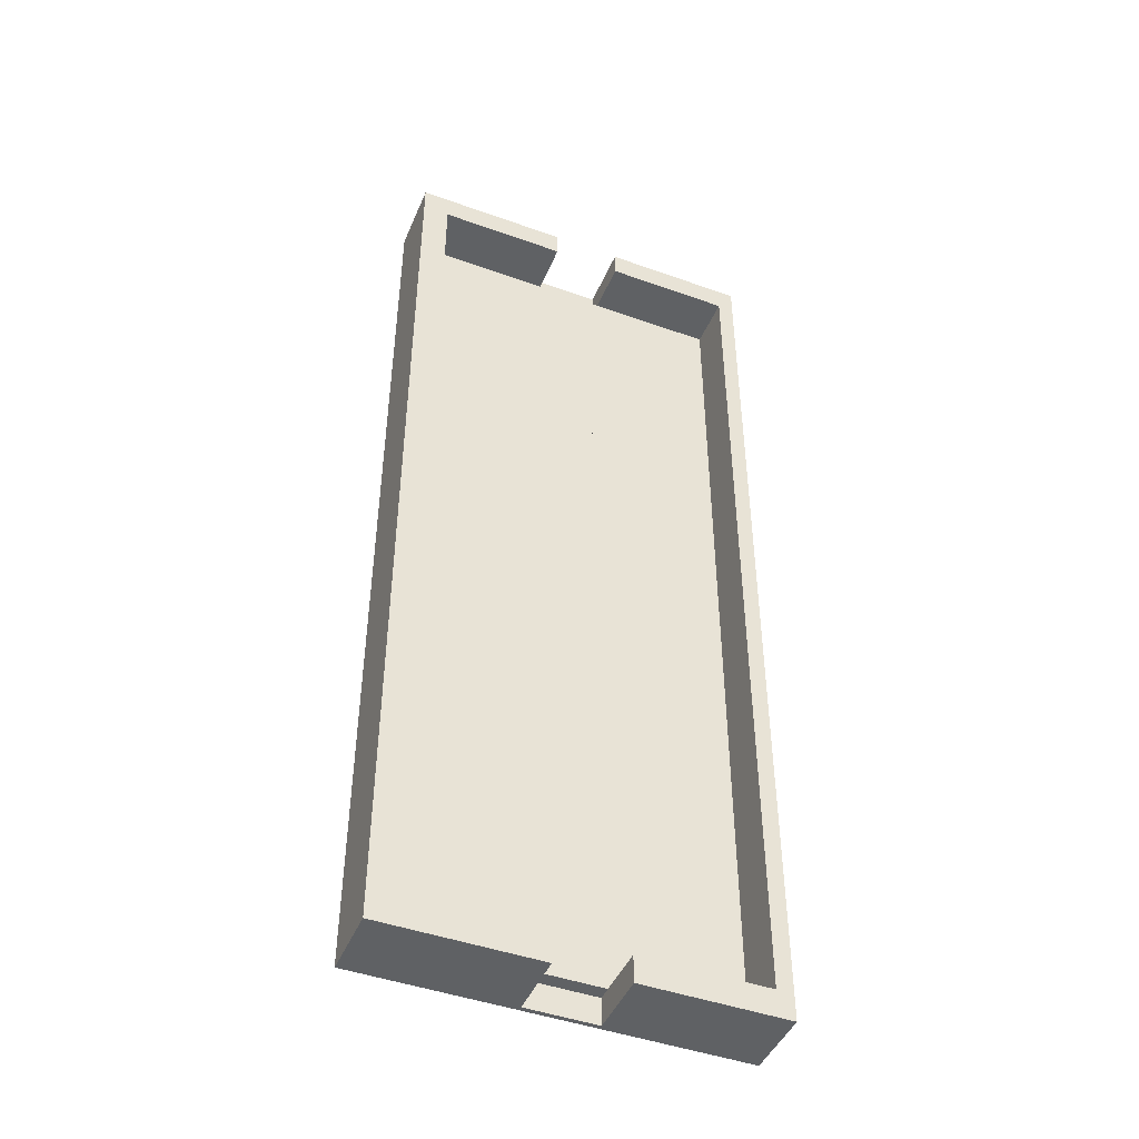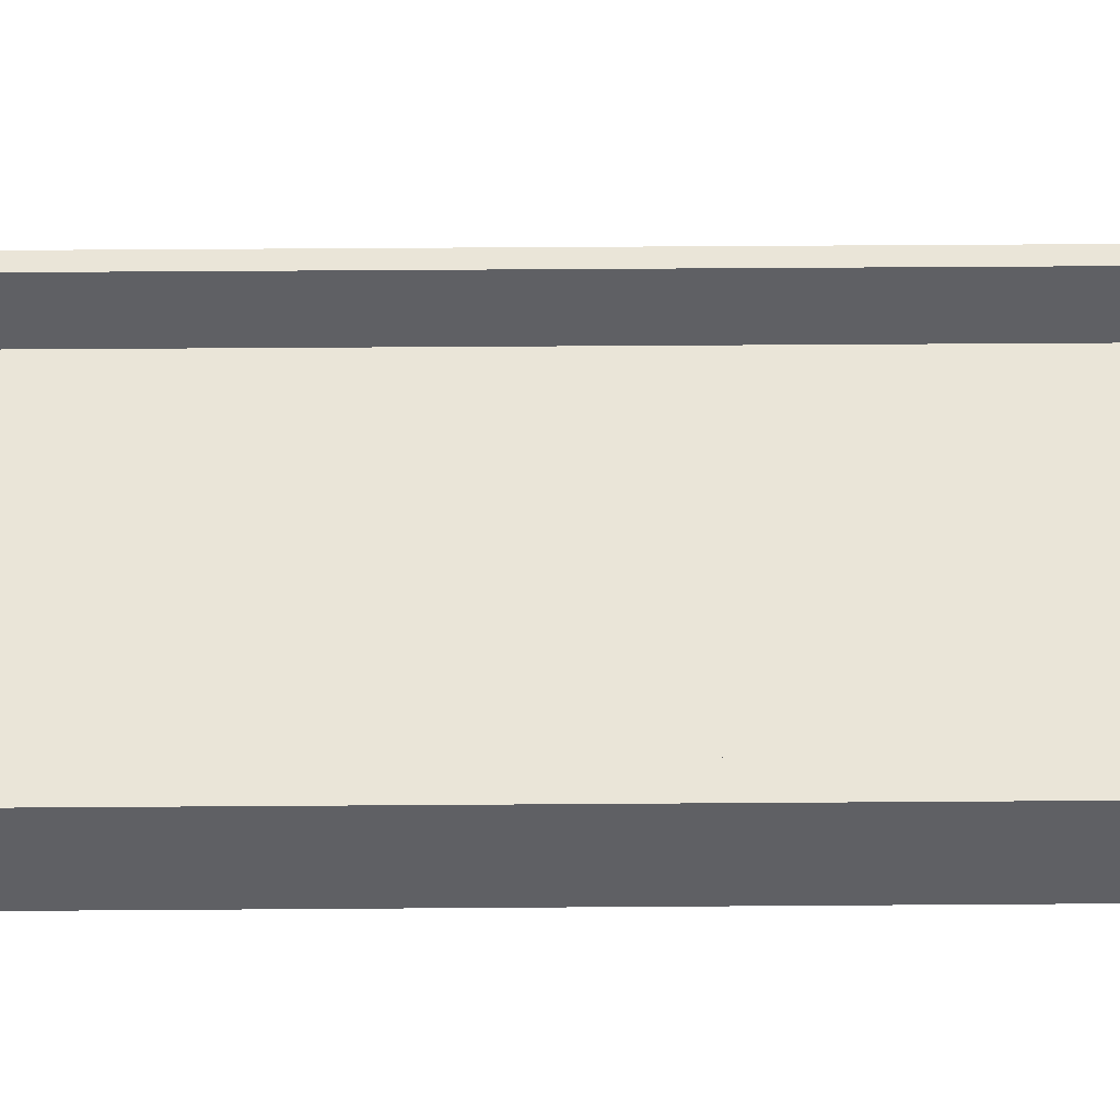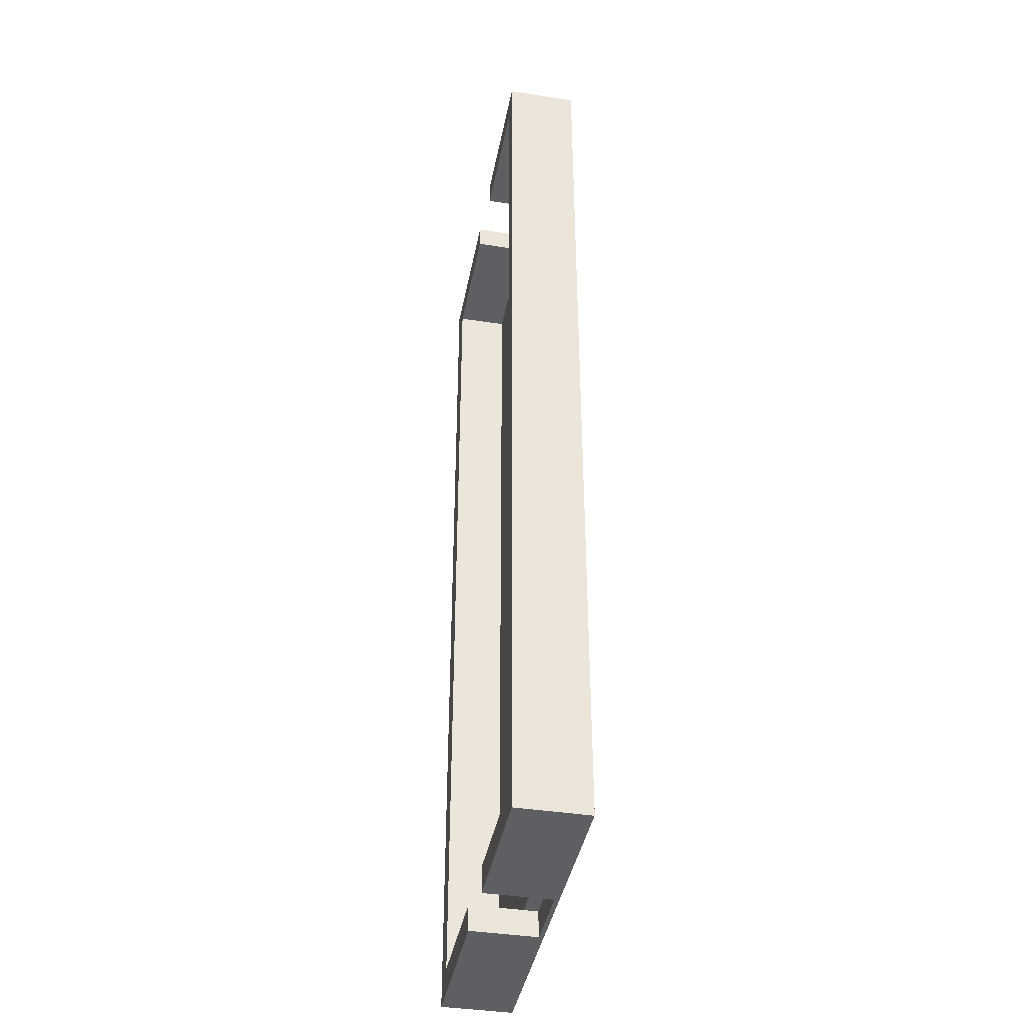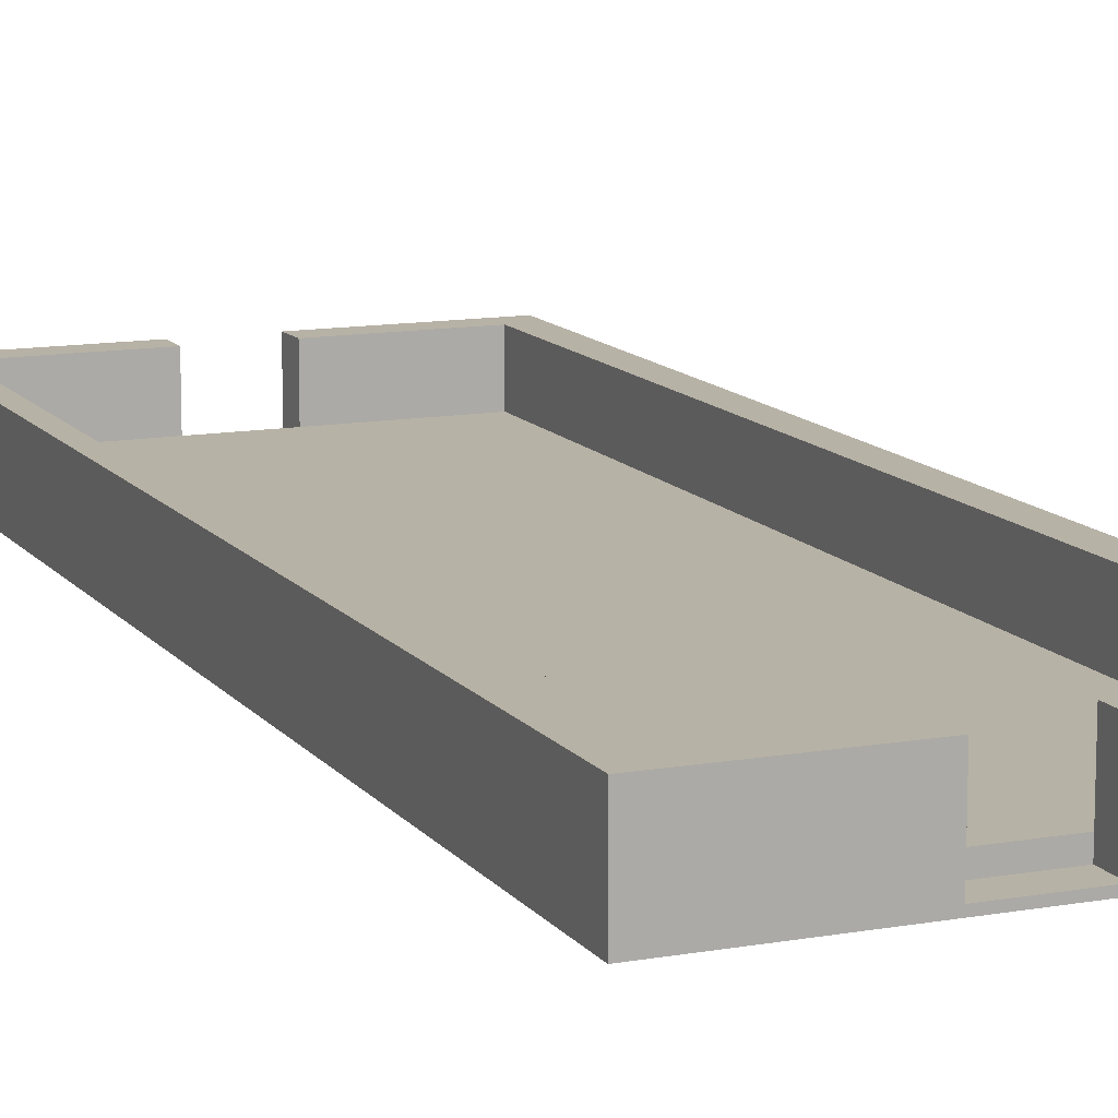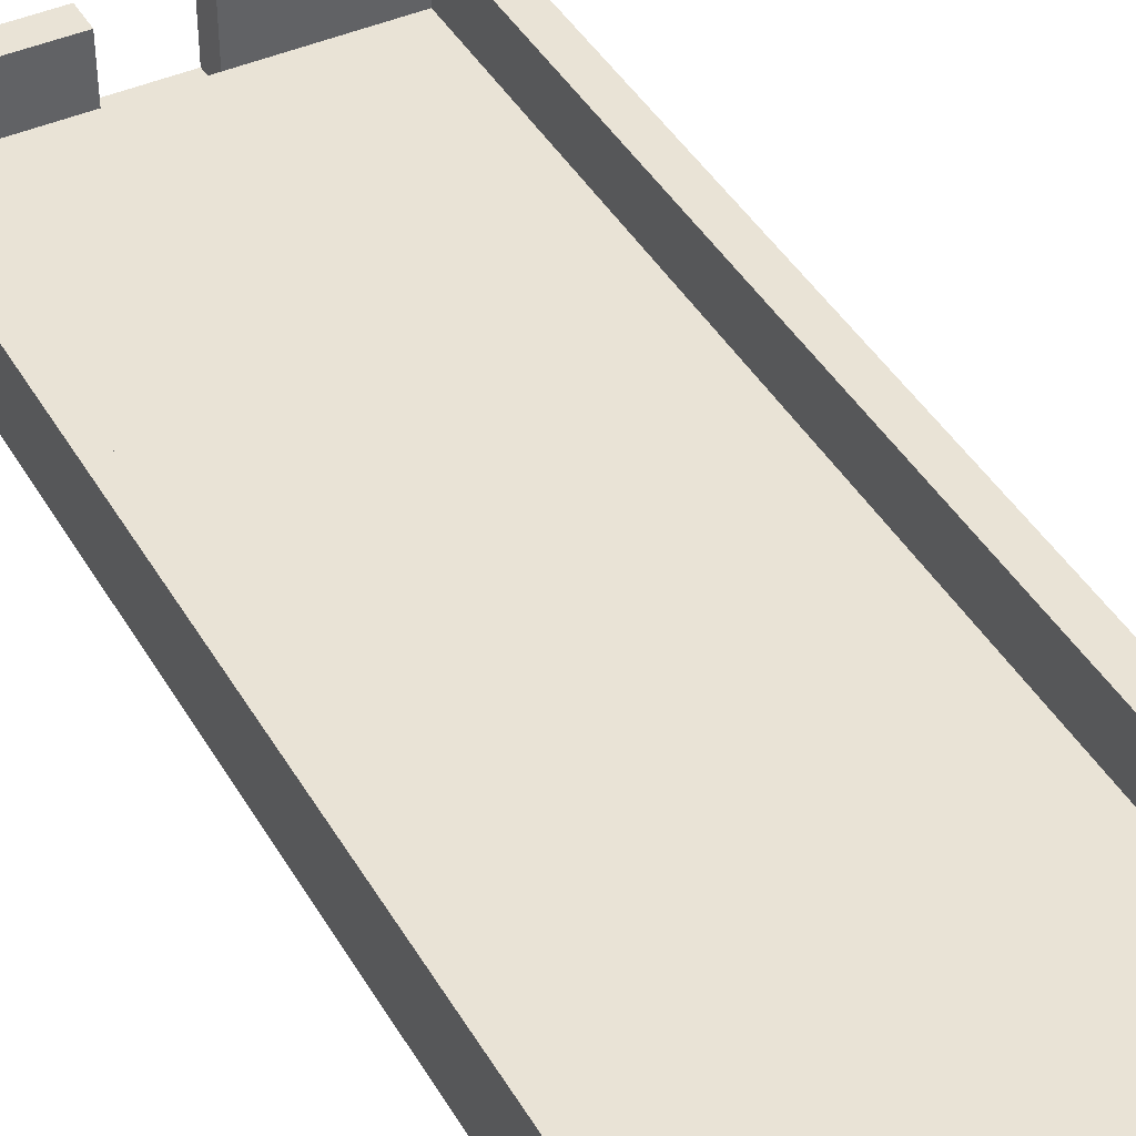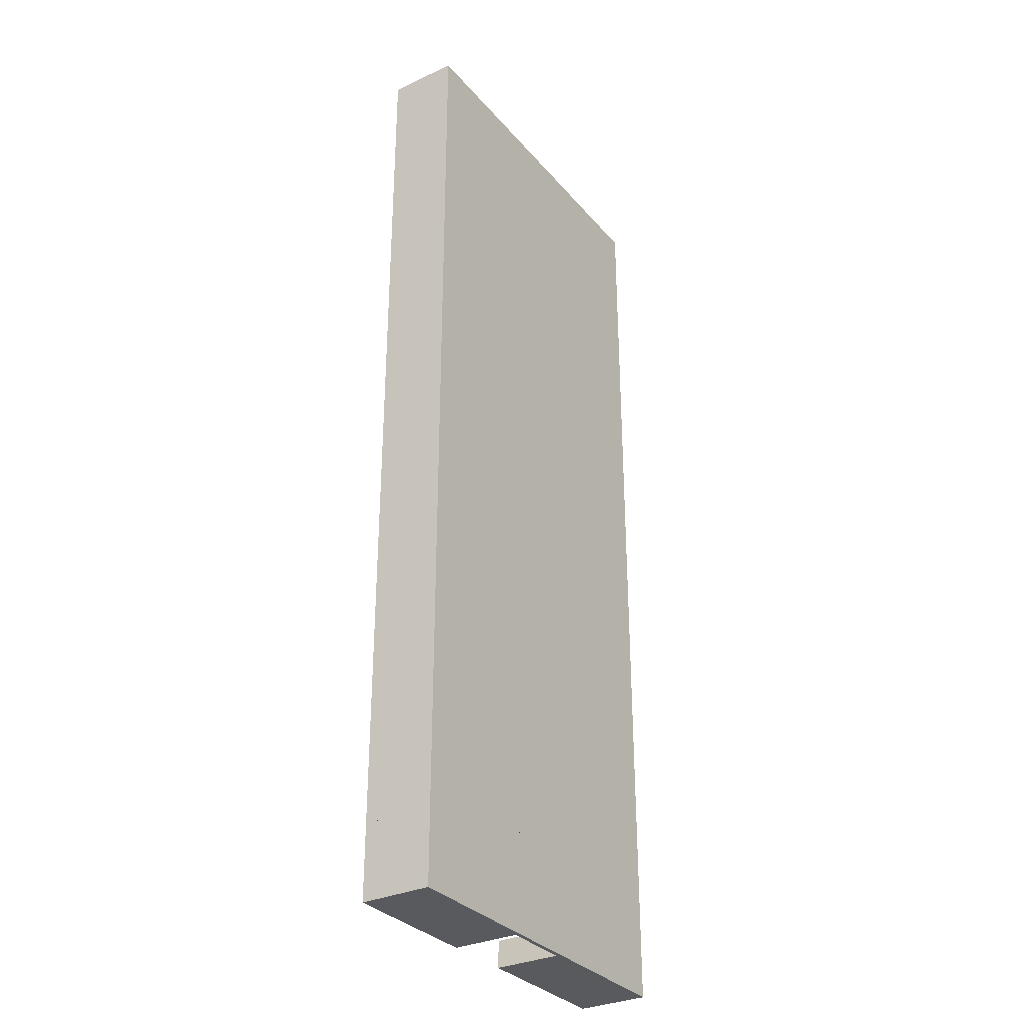
<metadata>
{"format":"obj","ext":"obj","renderer":"f3d","projection":"perspective","resolution":1024,"background":"white","views":[{"elev":-45.6,"azim":157.6,"up":"+Z"},{"elev":45.4,"azim":89.5,"up":"+Y"},{"elev":-40.8,"azim":-100.7,"up":"+Z"},{"elev":12.3,"azim":-22.8,"up":"+Y"},{"elev":42.3,"azim":-28.0,"up":"+Y"},{"elev":-31.7,"azim":-56.8,"up":"+Z"}]}
</metadata>
<code>
v -1.695 2.219 -20.38
v -7.156 2.219 -19.23
v -7.156 2.219 -20.38
v -1.695 2.219 -19.23
v 1.353 2.219 -19.23
v 6.822 0 -19.23
v 1.353 0 -19.23
v 6.822 2.219 -19.23
v 1.353 -0.5937 -19.23
v -1.695 -0.789 -19.23
v 1.353 -0.789 -19.23
v -1.695 -0.5937 -19.23
v 1.313 -0.5937 -20.38
v -1.695 -0.5937 -20.38
v 1.289 -0.5604 20.02
v -1.695 -0.5604 21.17
v -1.695 -0.5604 20.02
v 1.289 -0.5604 21.17
v 1.289 -0.789 20.02
v -1.695 -0.789 20.02
v -7.867 2.219 21.17
v -1.695 -0.789 21.17
v -7.867 -0.789 21.17
v 1.289 -0.789 21.17
v 7.973 -0.789 21.17
v -1.695 2.219 21.17
v 7.973 2.219 21.17
v 1.289 2.219 21.17
v -1.695 2.219 20.02
v -7.156 0 20.02
v -1.695 0 20.02
v -7.156 2.219 20.02
v -7.867 -0.789 -20.38
v -1.695 -0.789 -20.38
v 7.973 -0.789 -20.38
v 1.313 -0.789 -20.38
v 7.973 2.219 -20.38
v 1.313 2.219 -20.38
v 6.822 2.219 -20.38
v -7.867 2.219 -20.38
v -1.695 0 -19.23
v -7.156 0 -19.23
v 1.289 0 20.02
v 6.822 0 20.02
v 1.289 2.219 20.02
v 6.822 2.219 20.02
f 3 2 1
f 4 1 2
f 1 2 3
f 2 1 4
f 7 6 5
f 8 5 6
f 5 6 7
f 6 5 8
f 11 10 9
f 12 9 10
f 9 10 11
f 10 9 12
f 14 12 13
f 9 13 12
f 13 12 14
f 12 13 9
f 17 16 15
f 18 15 16
f 15 16 17
f 16 15 18
f 20 19 17
f 15 17 19
f 17 19 20
f 19 17 15
f 23 22 21
f 16 21 22
f 24 16 22
f 25 16 24
f 26 21 16
f 27 18 25
f 16 25 18
f 28 18 27
f 21 22 23
f 22 21 16
f 22 16 24
f 24 16 25
f 16 21 26
f 25 18 27
f 18 25 16
f 27 18 28
f 31 30 29
f 32 29 30
f 29 30 31
f 30 29 32
f 20 10 19
f 11 19 10
f 23 33 22
f 34 22 33
f 20 22 34
f 10 20 34
f 24 19 25
f 11 25 19
f 36 35 11
f 25 11 35
f 19 10 20
f 10 19 11
f 22 33 23
f 33 22 34
f 34 22 20
f 34 20 10
f 25 19 24
f 19 25 11
f 11 35 36
f 35 11 25
f 35 36 37
f 13 37 36
f 34 13 36
f 33 13 34
f 38 37 13
f 39 37 38
f 40 14 33
f 13 33 14
f 1 14 40
f 3 1 40
f 37 36 35
f 36 37 13
f 36 13 34
f 34 13 33
f 13 37 38
f 38 37 39
f 33 14 40
f 14 33 13
f 40 14 1
f 40 1 3
f 35 37 25
f 27 25 37
f 25 37 35
f 37 25 27
f 40 33 21
f 23 21 33
f 21 33 40
f 33 21 23
f 42 30 41
f 31 41 30
f 7 41 31
f 43 7 31
f 44 7 43
f 6 7 44
f 41 30 42
f 30 41 31
f 31 41 7
f 31 7 43
f 43 7 44
f 44 7 6
f 45 43 28
f 15 28 43
f 18 28 15
f 28 43 45
f 43 28 15
f 15 28 18
f 40 21 3
f 32 3 21
f 26 32 21
f 2 3 32
f 29 32 26
f 3 21 40
f 21 3 32
f 21 32 26
f 32 3 2
f 26 32 29
f 38 13 5
f 9 5 13
f 7 5 9
f 5 13 38
f 13 5 9
f 9 5 7
f 39 8 37
f 46 37 8
f 45 28 46
f 27 46 28
f 37 46 27
f 37 8 39
f 8 37 46
f 46 28 45
f 28 46 27
f 27 46 37
f 22 20 24
f 19 24 20
f 24 20 22
f 20 24 19
f 10 34 11
f 36 11 34
f 11 34 10
f 34 11 36
f 9 12 7
f 41 7 12
f 7 12 9
f 12 7 41
f 14 1 12
f 4 12 1
f 41 12 4
f 12 1 14
f 1 12 4
f 4 12 41
f 17 31 16
f 29 16 31
f 26 16 29
f 16 31 17
f 31 16 29
f 29 16 26
f 17 15 31
f 43 31 15
f 31 15 17
f 15 31 43
f 8 6 46
f 44 46 6
f 46 6 8
f 6 46 44
f 42 41 2
f 4 2 41
f 2 41 42
f 41 2 4
f 38 5 39
f 8 39 5
f 39 5 38
f 5 39 8
f 42 2 30
f 32 30 2
f 30 2 42
f 2 30 32
f 44 43 46
f 45 46 43
f 46 43 44
f 43 46 45

</code>
